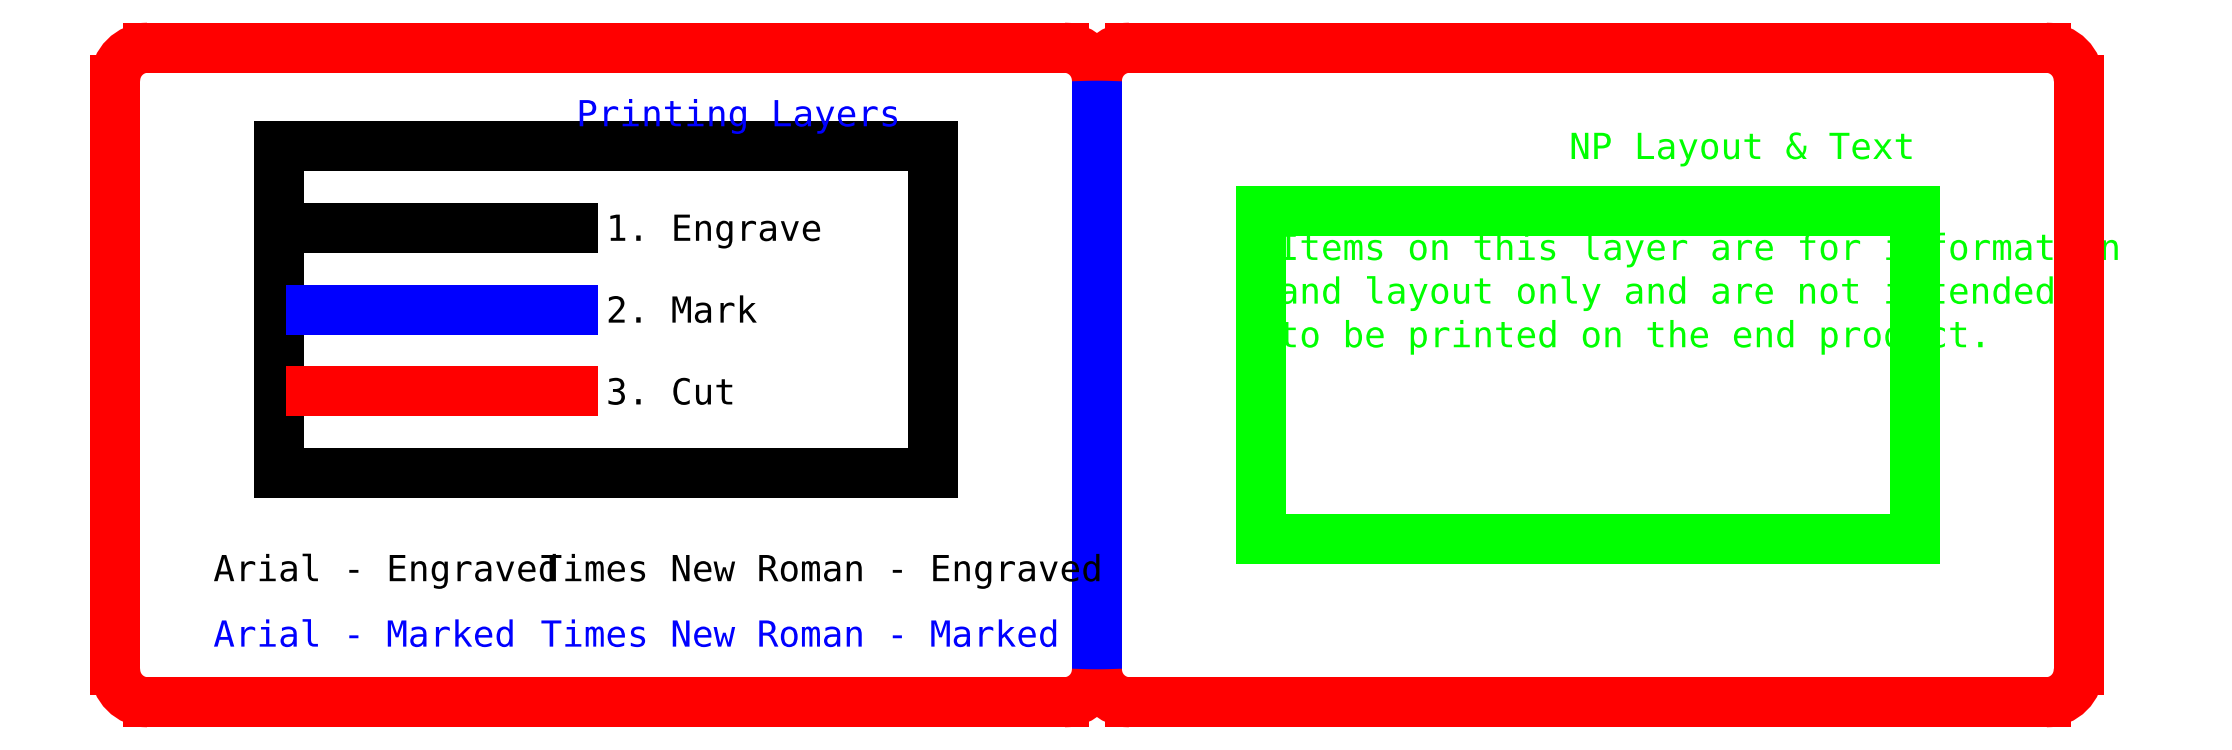
<metadata>
{"format":"dxf","ext":"dxf","renderer":"ezdxf+matplotlib","layout":"modelspace","background":"white","min_lineweight":24,"dpi":150}
</metadata>
<code>
0
SECTION
2
ENTITIES
0
LINE
8
1__ENGRAVE
10
5
20
7
30
0
11
25
21
7
31
0
0
LINE
8
1__ENGRAVE
10
25
20
7
30
0
11
25
21
17
31
0
0
LINE
8
1__ENGRAVE
10
25
20
17
30
0
11
5
21
17
31
0
0
LINE
8
1__ENGRAVE
10
5
20
17
30
0
11
5
21
7
31
0
0
LINE
8
4__NP_LAYOUT___TEXT
10
35
20
5
30
0
11
55
21
5
31
0
0
LINE
8
4__NP_LAYOUT___TEXT
10
55
20
5
30
0
11
55
21
15
31
0
0
LINE
8
4__NP_LAYOUT___TEXT
10
55
20
15
30
0
11
35
21
15
31
0
0
LINE
8
4__NP_LAYOUT___TEXT
10
35
20
15
30
0
11
35
21
5
31
0
0
TEXT
8
2__MARK
10
16.55
20
17.6
30
0
40
0.8
1
Printing Layers
7
TEXTSTYLE15
72
     2
11
24
21
18
31
0
73
     2
0
TEXT
8
4__NP_LAYOUT___TEXT
10
46.25
20
16.6
30
0
40
0.8
1
NP Layout & Text
7
TEXTSTYLE16
72
     2
11
55
21
17
31
0
73
     2
0
LINE
8
2__MARK
10
6
20
12
30
0
11
14
21
12
31
0
0
LINE
8
1__ENGRAVE
10
6
20
14.5
30
0
11
14
21
14.5
31
0
0
LINE
8
3__CUT
10
6
20
9.5
30
0
11
14
21
9.5
31
0
0
TEXT
8
1__ENGRAVE
10
15
20
14.1
30
0
40
0.8
1
1 Engrave
7
TEXTSTYLE17
11
15
21
14.5
31
0
73
     2
0
TEXT
8
1__ENGRAVE
10
15
20
11.6
30
0
40
0.8
1
2 Mark
7
TEXTSTYLE18
11
15
21
12
31
0
73
     2
0
TEXT
8
1__ENGRAVE
10
15
20
9.1
30
0
40
0.8
1
3 Cut
7
TEXTSTYLE19
11
15
21
9.5
31
0
73
     2
0
MTEXT
8
4__NP_LAYOUT___TEXT
10
35.52
20
12.48
30
0
40
0.8
41
0
71
     4
72
     1
1
Items on this layer are for information\Pand layout only and are not intended\Pto be printed on the end product.
7
TEXTSTYLE20
0
LINE
8
3__CUT
10
1
20
0
30
0
11
29
21
0
31
0
0
LINE
8
3__CUT
10
31
20
0
30
0
11
59
21
0
31
0
0
LINE
8
3__CUT
10
60
20
1
30
0
11
60
21
19
31
0
0
LINE
8
3__CUT
10
59
20
20
30
0
11
31
21
20
31
0
0
LINE
8
3__CUT
10
29
20
20
30
0
11
1
21
20
31
0
0
LINE
8
3__CUT
10
0
20
19
30
0
11
0
21
1
31
0
0
LINE
8
2__MARK
10
30
20
19
30
0
11
30
21
1
31
0
0
ARC
8
3__CUT
10
1
20
19
30
0
40
1
50
90
51
180
0
ARC
8
3__CUT
10
59
20
19
30
0
40
1
50
0
51
90
0
ARC
8
3__CUT
10
59
20
1
30
0
40
1
50
270
51
0
0
ARC
8
3__CUT
10
1
20
1
30
0
40
1
50
180
51
270
0
ARC
8
3__CUT
10
29
20
19
30
0
40
1
50
0
51
90
0
ARC
8
3__CUT
10
31
20
19
30
0
40
1
50
90
51
180
0
ARC
8
3__CUT
10
29
20
1
30
0
40
1
50
270
51
0
0
ARC
8
3__CUT
10
31
20
1
30
0
40
1
50
180
51
270
0
DIMENSION
8
4__NP_LAYOUT___TEXT
10
33
20
15
30
0
11
31.88
21
10
31
0
70
    32
3
QCADDIMSTYLE
13
35
23
15
33
0
14
35
24
5
34
0
50
90
0
DIMENSION
8
4__NP_LAYOUT___TEXT
10
35
20
2
30
0
11
45
21
3.125
31
0
70
    32
3
QCADDIMSTYLE
13
35
23
5
33
0
14
55
24
5
34
0
0
MTEXT
8
1__ENGRAVE
10
13
20
4
30
0
40
0.8
41
0
71
     4
72
     1
1
Times New Roman - Engraved
7
TEXTSTYLE21
0
MTEXT
8
2__MARK
10
13
20
2
30
0
40
0.8
41
0
71
     4
72
     1
1
Times New Roman - Marked
7
TEXTSTYLE22
0
MTEXT
8
1__ENGRAVE
10
3
20
4
30
0
40
0.8
41
0
71
     4
72
     1
1
Arial - Engraved
7
TEXTSTYLE23
0
MTEXT
8
2__MARK
10
3
20
2
30
0
40
0.8
41
0
71
     4
72
     1
1
Arial - Marked
7
TEXTSTYLE24
0
VIEWPORT
8
0
10
128.5
20
97.5
30
0
40
314.2
41
222.2
68
     1
69
     1
0
ENDSEC
0
EOF

</code>
